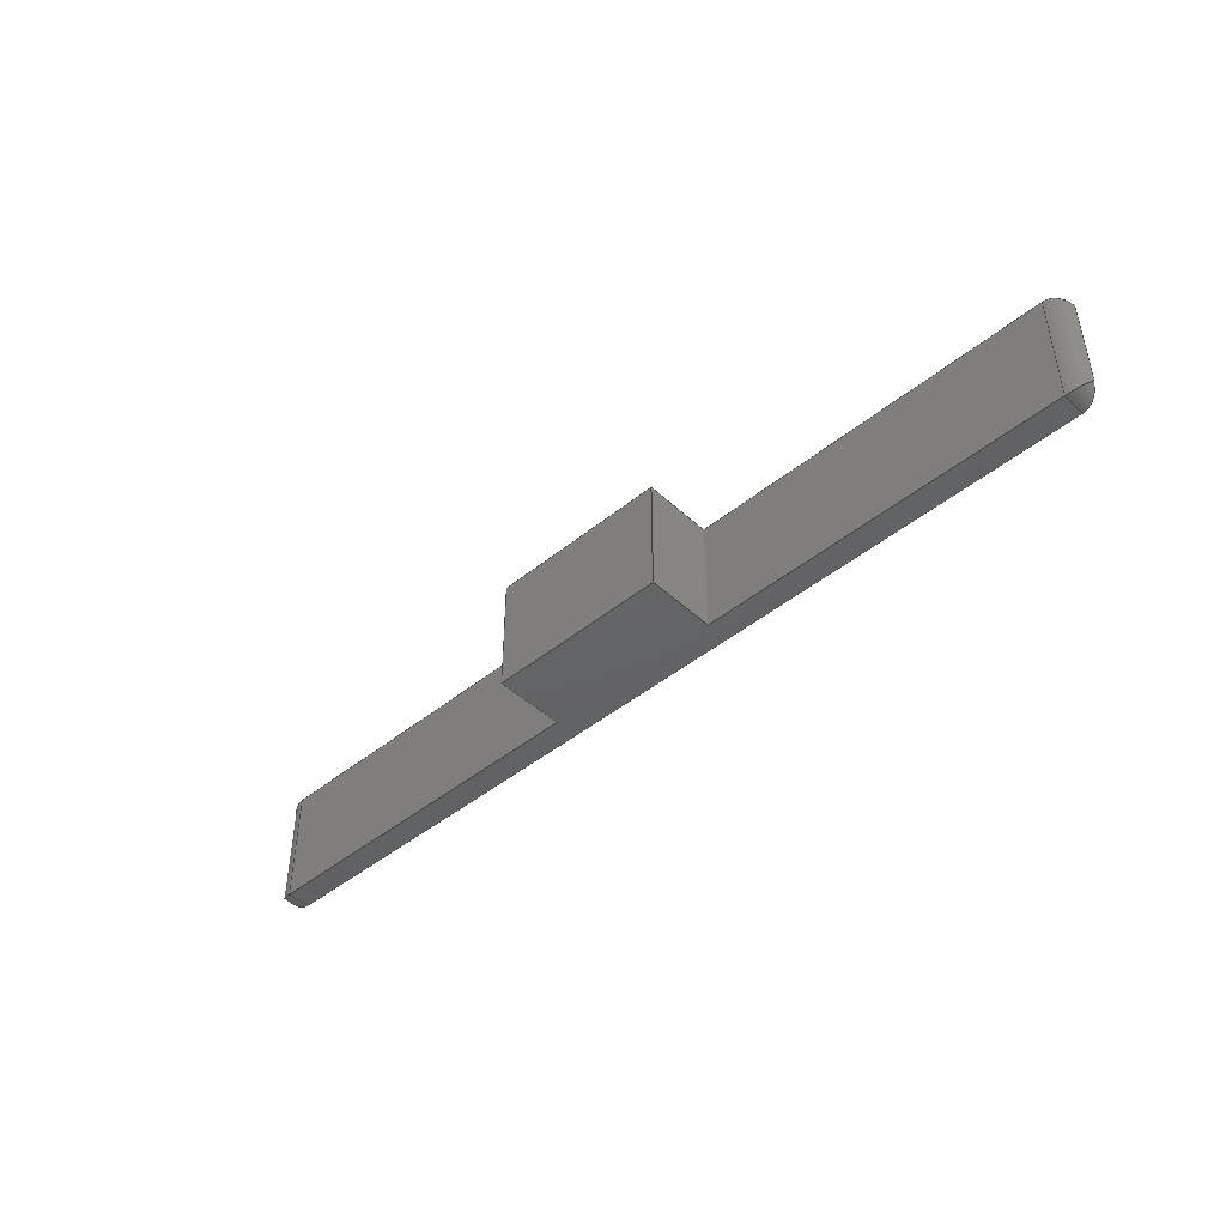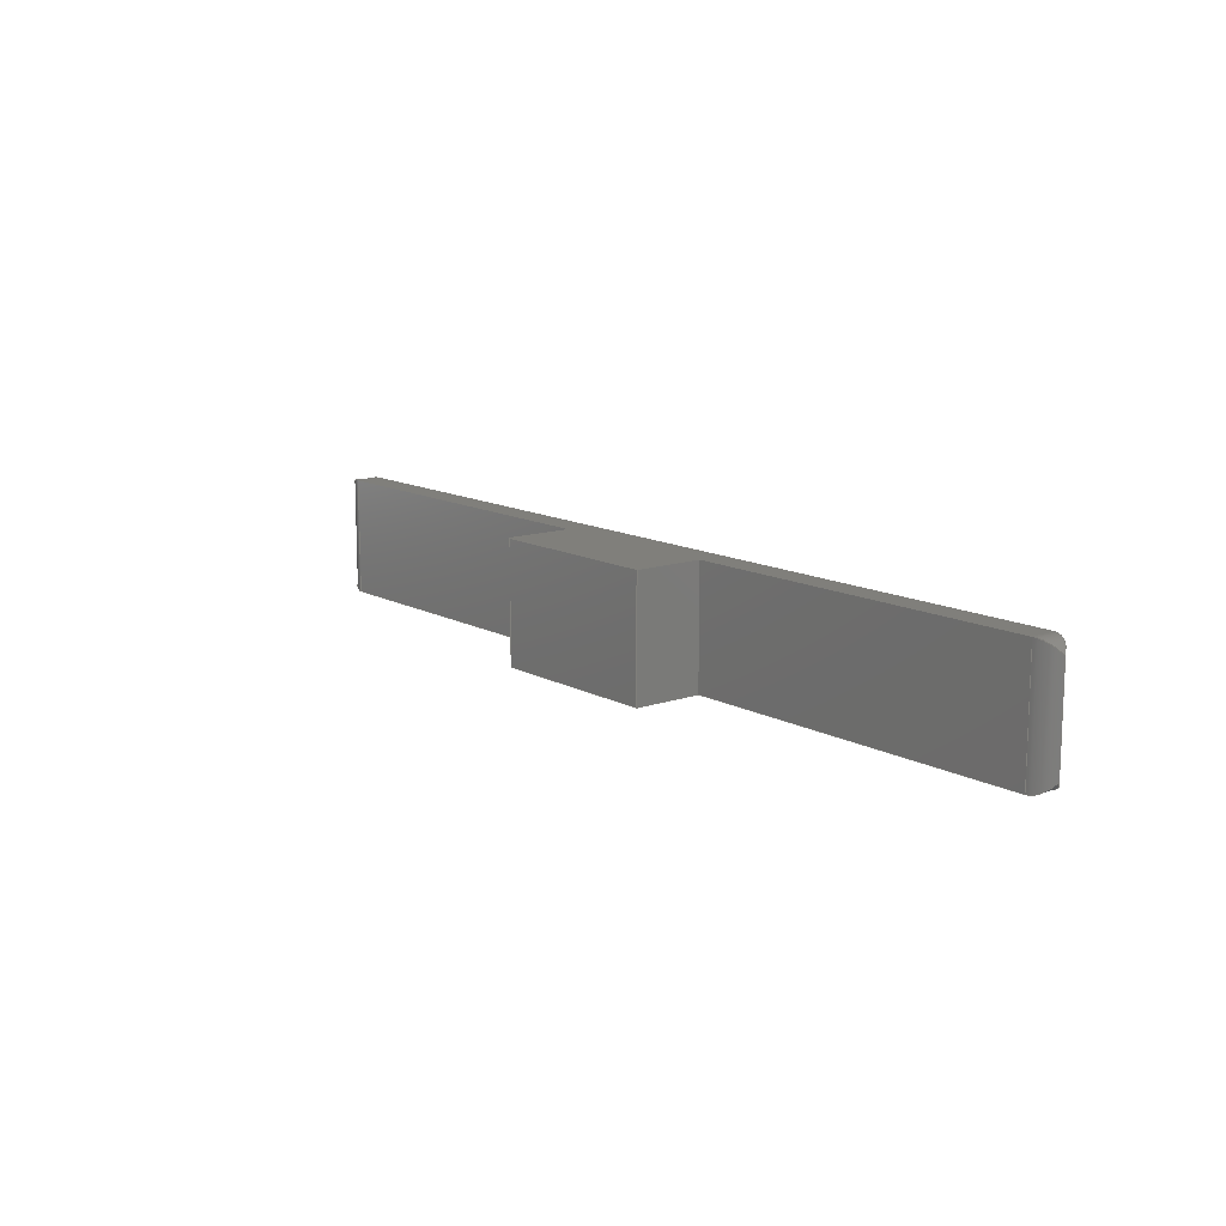
<metadata>
{"format":"step","ext":"step","renderer":"f3d","projection":"perspective","resolution":1024,"background":"white","views":[{"elev":-45.2,"azim":43.2,"up":"+Z"},{"elev":12.8,"azim":51.1,"up":"+Z"}]}
</metadata>
<code>
ISO-10303-21;
DATA;
#1=SHAPE_REPRESENTATION_RELATIONSHIP('','',#260,#2);
#2=ADVANCED_BREP_SHAPE_REPRESENTATION('',(#258),#434);
#3=PLANE('',#278);
#4=PLANE('',#279);
#5=PLANE('',#280);
#6=PLANE('',#281);
#7=PLANE('',#282);
#8=PLANE('',#283);
#9=PLANE('',#284);
#10=PLANE('',#285);
#11=LINE('',#369,#37);
#12=LINE('',#376,#38);
#13=LINE('',#383,#39);
#14=LINE('',#390,#40);
#15=LINE('',#392,#41);
#16=LINE('',#393,#42);
#17=LINE('',#395,#43);
#18=LINE('',#397,#44);
#19=LINE('',#398,#45);
#20=LINE('',#400,#46);
#21=LINE('',#402,#47);
#22=LINE('',#405,#48);
#23=LINE('',#407,#49);
#24=LINE('',#409,#50);
#25=LINE('',#411,#51);
#26=LINE('',#413,#52);
#27=LINE('',#415,#53);
#28=LINE('',#417,#54);
#29=LINE('',#418,#55);
#30=LINE('',#420,#56);
#31=LINE('',#421,#57);
#32=LINE('',#423,#58);
#33=LINE('',#425,#59);
#34=LINE('',#427,#60);
#35=LINE('',#429,#61);
#36=LINE('',#430,#62);
#37=VECTOR('',#294,1);
#38=VECTOR('',#301,1);
#39=VECTOR('',#308,1);
#40=VECTOR('',#315,1);
#41=VECTOR('',#318,1);
#42=VECTOR('',#319,1);
#43=VECTOR('',#322,1);
#44=VECTOR('',#325,1);
#45=VECTOR('',#326,1);
#46=VECTOR('',#329,1);
#47=VECTOR('',#332,1);
#48=VECTOR('',#333,1);
#49=VECTOR('',#334,1);
#50=VECTOR('',#335,1);
#51=VECTOR('',#338,1);
#52=VECTOR('',#339,1);
#53=VECTOR('',#340,1);
#54=VECTOR('',#343,1);
#55=VECTOR('',#344,1);
#56=VECTOR('',#347,1);
#57=VECTOR('',#348,1);
#58=VECTOR('',#351,1);
#59=VECTOR('',#352,1);
#60=VECTOR('',#353,1);
#61=VECTOR('',#356,1);
#62=VECTOR('',#357,1);
#63=ORIENTED_EDGE('',*,*,#131,.F.);
#64=ORIENTED_EDGE('',*,*,#132,.T.);
#65=ORIENTED_EDGE('',*,*,#133,.F.);
#66=ORIENTED_EDGE('',*,*,#134,.F.);
#67=ORIENTED_EDGE('',*,*,#135,.T.);
#68=ORIENTED_EDGE('',*,*,#136,.F.);
#69=ORIENTED_EDGE('',*,*,#137,.T.);
#70=ORIENTED_EDGE('',*,*,#138,.F.);
#71=ORIENTED_EDGE('',*,*,#139,.F.);
#72=ORIENTED_EDGE('',*,*,#140,.T.);
#73=ORIENTED_EDGE('',*,*,#141,.F.);
#74=ORIENTED_EDGE('',*,*,#142,.F.);
#75=ORIENTED_EDGE('',*,*,#132,.F.);
#76=ORIENTED_EDGE('',*,*,#143,.T.);
#77=ORIENTED_EDGE('',*,*,#140,.F.);
#78=ORIENTED_EDGE('',*,*,#144,.F.);
#79=ORIENTED_EDGE('',*,*,#143,.F.);
#80=ORIENTED_EDGE('',*,*,#131,.T.);
#81=ORIENTED_EDGE('',*,*,#145,.F.);
#82=ORIENTED_EDGE('',*,*,#141,.T.);
#83=ORIENTED_EDGE('',*,*,#135,.F.);
#84=ORIENTED_EDGE('',*,*,#146,.T.);
#85=ORIENTED_EDGE('',*,*,#137,.F.);
#86=ORIENTED_EDGE('',*,*,#147,.F.);
#87=ORIENTED_EDGE('',*,*,#146,.F.);
#88=ORIENTED_EDGE('',*,*,#134,.T.);
#89=ORIENTED_EDGE('',*,*,#148,.F.);
#90=ORIENTED_EDGE('',*,*,#138,.T.);
#91=ORIENTED_EDGE('',*,*,#149,.F.);
#92=ORIENTED_EDGE('',*,*,#150,.F.);
#93=ORIENTED_EDGE('',*,*,#151,.T.);
#94=ORIENTED_EDGE('',*,*,#152,.T.);
#95=ORIENTED_EDGE('',*,*,#153,.T.);
#96=ORIENTED_EDGE('',*,*,#154,.F.);
#97=ORIENTED_EDGE('',*,*,#155,.F.);
#98=ORIENTED_EDGE('',*,*,#150,.T.);
#99=ORIENTED_EDGE('',*,*,#156,.T.);
#100=ORIENTED_EDGE('',*,*,#148,.T.);
#101=ORIENTED_EDGE('',*,*,#157,.F.);
#102=ORIENTED_EDGE('',*,*,#154,.T.);
#103=ORIENTED_EDGE('',*,*,#158,.F.);
#104=ORIENTED_EDGE('',*,*,#147,.T.);
#105=ORIENTED_EDGE('',*,*,#159,.T.);
#106=ORIENTED_EDGE('',*,*,#145,.T.);
#107=ORIENTED_EDGE('',*,*,#160,.T.);
#108=ORIENTED_EDGE('',*,*,#144,.T.);
#109=ORIENTED_EDGE('',*,*,#161,.F.);
#110=ORIENTED_EDGE('',*,*,#162,.F.);
#111=ORIENTED_EDGE('',*,*,#163,.F.);
#112=ORIENTED_EDGE('',*,*,#152,.F.);
#113=ORIENTED_EDGE('',*,*,#164,.T.);
#114=ORIENTED_EDGE('',*,*,#162,.T.);
#115=ORIENTED_EDGE('',*,*,#157,.T.);
#116=ORIENTED_EDGE('',*,*,#136,.T.);
#117=ORIENTED_EDGE('',*,*,#158,.T.);
#118=ORIENTED_EDGE('',*,*,#133,.T.);
#119=ORIENTED_EDGE('',*,*,#160,.F.);
#120=ORIENTED_EDGE('',*,*,#164,.F.);
#121=ORIENTED_EDGE('',*,*,#151,.F.);
#122=ORIENTED_EDGE('',*,*,#155,.T.);
#123=ORIENTED_EDGE('',*,*,#161,.T.);
#124=ORIENTED_EDGE('',*,*,#142,.T.);
#125=ORIENTED_EDGE('',*,*,#159,.F.);
#126=ORIENTED_EDGE('',*,*,#139,.T.);
#127=ORIENTED_EDGE('',*,*,#156,.F.);
#128=ORIENTED_EDGE('',*,*,#153,.F.);
#129=ORIENTED_EDGE('',*,*,#149,.T.);
#130=ORIENTED_EDGE('',*,*,#163,.T.);
#131=EDGE_CURVE('',#165,#166,#185,.T.);
#132=EDGE_CURVE('',#165,#167,#186,.T.);
#133=EDGE_CURVE('',#166,#167,#11,.F.);
#134=EDGE_CURVE('',#168,#169,#187,.T.);
#135=EDGE_CURVE('',#168,#170,#188,.T.);
#136=EDGE_CURVE('',#169,#170,#12,.T.);
#137=EDGE_CURVE('',#171,#172,#189,.F.);
#138=EDGE_CURVE('',#173,#172,#190,.F.);
#139=EDGE_CURVE('',#171,#173,#13,.F.);
#140=EDGE_CURVE('',#174,#175,#191,.F.);
#141=EDGE_CURVE('',#176,#175,#192,.F.);
#142=EDGE_CURVE('',#174,#176,#14,.T.);
#143=EDGE_CURVE('',#165,#175,#15,.T.);
#144=EDGE_CURVE('',#167,#174,#16,.T.);
#145=EDGE_CURVE('',#176,#166,#17,.F.);
#146=EDGE_CURVE('',#168,#172,#18,.T.);
#147=EDGE_CURVE('',#170,#171,#19,.T.);
#148=EDGE_CURVE('',#173,#169,#20,.F.);
#149=EDGE_CURVE('',#177,#178,#21,.T.);
#150=EDGE_CURVE('',#179,#177,#22,.T.);
#151=EDGE_CURVE('',#179,#180,#23,.T.);
#152=EDGE_CURVE('',#180,#178,#24,.T.);
#153=EDGE_CURVE('',#177,#181,#25,.T.);
#154=EDGE_CURVE('',#182,#181,#26,.T.);
#155=EDGE_CURVE('',#179,#182,#27,.T.);
#156=EDGE_CURVE('',#181,#173,#28,.T.);
#157=EDGE_CURVE('',#182,#169,#29,.T.);
#158=EDGE_CURVE('',#170,#166,#30,.T.);
#159=EDGE_CURVE('',#171,#176,#31,.T.);
#160=EDGE_CURVE('',#183,#167,#32,.T.);
#161=EDGE_CURVE('',#184,#174,#33,.T.);
#162=EDGE_CURVE('',#183,#184,#34,.T.);
#163=EDGE_CURVE('',#178,#184,#35,.T.);
#164=EDGE_CURVE('',#180,#183,#36,.T.);
#165=VERTEX_POINT('',#365);
#166=VERTEX_POINT('',#366);
#167=VERTEX_POINT('',#368);
#168=VERTEX_POINT('',#372);
#169=VERTEX_POINT('',#373);
#170=VERTEX_POINT('',#375);
#171=VERTEX_POINT('',#379);
#172=VERTEX_POINT('',#380);
#173=VERTEX_POINT('',#382);
#174=VERTEX_POINT('',#386);
#175=VERTEX_POINT('',#387);
#176=VERTEX_POINT('',#389);
#177=VERTEX_POINT('',#403);
#178=VERTEX_POINT('',#404);
#179=VERTEX_POINT('',#406);
#180=VERTEX_POINT('',#408);
#181=VERTEX_POINT('',#412);
#182=VERTEX_POINT('',#414);
#183=VERTEX_POINT('',#424);
#184=VERTEX_POINT('',#426);
#185=ELLIPSE('',#263,0.002828,0.002);
#186=ELLIPSE('',#264,0.002828,0.002);
#187=ELLIPSE('',#266,0.002828,0.002);
#188=ELLIPSE('',#267,0.002828,0.002);
#189=ELLIPSE('',#269,0.002828,0.002);
#190=ELLIPSE('',#270,0.002828,0.002);
#191=ELLIPSE('',#272,0.002828,0.002);
#192=ELLIPSE('',#273,0.002828,0.002);
#193=EDGE_LOOP('',(#63,#64,#65));
#194=EDGE_LOOP('',(#66,#67,#68));
#195=EDGE_LOOP('',(#69,#70,#71));
#196=EDGE_LOOP('',(#72,#73,#74));
#197=EDGE_LOOP('',(#75,#76,#77,#78));
#198=EDGE_LOOP('',(#79,#80,#81,#82));
#199=EDGE_LOOP('',(#83,#84,#85,#86));
#200=EDGE_LOOP('',(#87,#88,#89,#90));
#201=EDGE_LOOP('',(#91,#92,#93,#94));
#202=EDGE_LOOP('',(#95,#96,#97,#98));
#203=EDGE_LOOP('',(#99,#100,#101,#102));
#204=EDGE_LOOP('',(#103,#104,#105,#106));
#205=EDGE_LOOP('',(#107,#108,#109,#110));
#206=EDGE_LOOP('',(#111,#112,#113,#114));
#207=EDGE_LOOP('',(#115,#116,#117,#118,#119,#120,#121,#122));
#208=EDGE_LOOP('',(#123,#124,#125,#126,#127,#128,#129,#130));
#209=FACE_BOUND('',#193,.T.);
#210=FACE_BOUND('',#194,.T.);
#211=FACE_BOUND('',#195,.T.);
#212=FACE_BOUND('',#196,.T.);
#213=FACE_BOUND('',#197,.T.);
#214=FACE_BOUND('',#198,.T.);
#215=FACE_BOUND('',#199,.T.);
#216=FACE_BOUND('',#200,.T.);
#217=FACE_BOUND('',#201,.T.);
#218=FACE_BOUND('',#202,.T.);
#219=FACE_BOUND('',#203,.T.);
#220=FACE_BOUND('',#204,.T.);
#221=FACE_BOUND('',#205,.T.);
#222=FACE_BOUND('',#206,.T.);
#223=FACE_BOUND('',#207,.T.);
#224=FACE_BOUND('',#208,.T.);
#225=CYLINDRICAL_SURFACE('',#262,0.002);
#226=CYLINDRICAL_SURFACE('',#265,0.002);
#227=CYLINDRICAL_SURFACE('',#268,0.002);
#228=CYLINDRICAL_SURFACE('',#271,0.002);
#229=CYLINDRICAL_SURFACE('',#274,0.002);
#230=CYLINDRICAL_SURFACE('',#275,0.002);
#231=CYLINDRICAL_SURFACE('',#276,0.002);
#232=CYLINDRICAL_SURFACE('',#277,0.002);
#233=ADVANCED_FACE('',(#209),#225,.T.);
#234=ADVANCED_FACE('',(#210),#226,.T.);
#235=ADVANCED_FACE('',(#211),#227,.T.);
#236=ADVANCED_FACE('',(#212),#228,.T.);
#237=ADVANCED_FACE('',(#213),#229,.T.);
#238=ADVANCED_FACE('',(#214),#230,.T.);
#239=ADVANCED_FACE('',(#215),#231,.T.);
#240=ADVANCED_FACE('',(#216),#232,.T.);
#241=ADVANCED_FACE('',(#217),#3,.T.);
#242=ADVANCED_FACE('',(#218),#4,.F.);
#243=ADVANCED_FACE('',(#219),#5,.F.);
#244=ADVANCED_FACE('',(#220),#6,.F.);
#245=ADVANCED_FACE('',(#221),#7,.T.);
#246=ADVANCED_FACE('',(#222),#8,.T.);
#247=ADVANCED_FACE('',(#223),#9,.T.);
#248=ADVANCED_FACE('',(#224),#10,.F.);
#249=CLOSED_SHELL('',(#233,#234,#235,#236,#237,#238,#239,#240,#241,#242,
#243,#244,#245,#246,#247,#248));
#250=STYLED_ITEM('',(#251),#258);
#251=PRESENTATION_STYLE_ASSIGNMENT((#252));
#252=SURFACE_STYLE_USAGE(.BOTH.,#253);
#253=SURFACE_SIDE_STYLE('',(#254));
#254=SURFACE_STYLE_FILL_AREA(#255);
#255=FILL_AREA_STYLE('',(#256));
#256=FILL_AREA_STYLE_COLOUR('',#257);
#257=COLOUR_RGB('',0.6157,0.8118,0.9294);
#258=MANIFOLD_SOLID_BREP('Knives Holder',#249);
#259=SHAPE_DEFINITION_REPRESENTATION(#439,#260);
#260=SHAPE_REPRESENTATION('Knives Holder',(#261),#434);
#261=AXIS2_PLACEMENT_3D('',#362,#286,#287);
#262=AXIS2_PLACEMENT_3D('',#363,#288,#289);
#263=AXIS2_PLACEMENT_3D('',#364,#290,#291);
#264=AXIS2_PLACEMENT_3D('',#367,#292,#293);
#265=AXIS2_PLACEMENT_3D('',#370,#295,#296);
#266=AXIS2_PLACEMENT_3D('',#371,#297,#298);
#267=AXIS2_PLACEMENT_3D('',#374,#299,#300);
#268=AXIS2_PLACEMENT_3D('',#377,#302,#303);
#269=AXIS2_PLACEMENT_3D('',#378,#304,#305);
#270=AXIS2_PLACEMENT_3D('',#381,#306,#307);
#271=AXIS2_PLACEMENT_3D('',#384,#309,#310);
#272=AXIS2_PLACEMENT_3D('',#385,#311,#312);
#273=AXIS2_PLACEMENT_3D('',#388,#313,#314);
#274=AXIS2_PLACEMENT_3D('',#391,#316,#317);
#275=AXIS2_PLACEMENT_3D('',#394,#320,#321);
#276=AXIS2_PLACEMENT_3D('',#396,#323,#324);
#277=AXIS2_PLACEMENT_3D('',#399,#327,#328);
#278=AXIS2_PLACEMENT_3D('',#401,#330,#331);
#279=AXIS2_PLACEMENT_3D('',#410,#336,#337);
#280=AXIS2_PLACEMENT_3D('',#416,#341,#342);
#281=AXIS2_PLACEMENT_3D('',#419,#345,#346);
#282=AXIS2_PLACEMENT_3D('',#422,#349,#350);
#283=AXIS2_PLACEMENT_3D('',#428,#354,#355);
#284=AXIS2_PLACEMENT_3D('',#431,#358,#359);
#285=AXIS2_PLACEMENT_3D('',#432,#360,#361);
#286=DIRECTION('',(0,0,1));
#287=DIRECTION('',(1,0,0));
#288=DIRECTION('',(0,1,0));
#289=DIRECTION('',(0,0,1));
#290=DIRECTION('',(0,0.7071,-0.7071));
#291=DIRECTION('',(0,0.7071,0.7071));
#292=DIRECTION('',(0,0.7071,0.7071));
#293=DIRECTION('',(0,0.7071,-0.7071));
#294=DIRECTION('',(0,1,0));
#295=DIRECTION('',(0,-1,0));
#296=DIRECTION('',(0,0,-1));
#297=DIRECTION('',(0,-0.7071,-0.7071));
#298=DIRECTION('',(0,-0.7071,0.7071));
#299=DIRECTION('',(0,-0.7071,0.7071));
#300=DIRECTION('',(0,-0.7071,-0.7071));
#301=DIRECTION('',(0,1,0));
#302=DIRECTION('',(0,1,0));
#303=DIRECTION('',(0,0,1));
#304=DIRECTION('',(0,0.7071,0.7071));
#305=DIRECTION('',(0,0.7071,-0.7071));
#306=DIRECTION('',(0,0.7071,-0.7071));
#307=DIRECTION('',(0,0.7071,0.7071));
#308=DIRECTION('',(0,1,0));
#309=DIRECTION('',(0,-1,0));
#310=DIRECTION('',(0,0,-1));
#311=DIRECTION('',(0,-0.7071,0.7071));
#312=DIRECTION('',(0,-0.7071,-0.7071));
#313=DIRECTION('',(0,-0.7071,-0.7071));
#314=DIRECTION('',(0,-0.7071,0.7071));
#315=DIRECTION('',(0,1,0));
#316=DIRECTION('',(0,0,-1));
#317=DIRECTION('',(-1,0,0));
#318=DIRECTION('',(0,0,-1));
#319=DIRECTION('',(0,0,-1));
#320=DIRECTION('',(0,0,1));
#321=DIRECTION('',(1,0,0));
#322=DIRECTION('',(0,0,-1));
#323=DIRECTION('',(0,0,-1));
#324=DIRECTION('',(-1,0,0));
#325=DIRECTION('',(0,0,-1));
#326=DIRECTION('',(0,0,-1));
#327=DIRECTION('',(0,0,-1));
#328=DIRECTION('',(-1,0,0));
#329=DIRECTION('',(0,0,-1));
#330=DIRECTION('',(0,-1,0));
#331=DIRECTION('',(0,0,-1));
#332=DIRECTION('',(-1,0,0));
#333=DIRECTION('',(0,0,-1));
#334=DIRECTION('',(-1,0,0));
#335=DIRECTION('',(0,0,-1));
#336=DIRECTION('',(-1,0,0));
#337=DIRECTION('',(0,0,1));
#338=DIRECTION('',(0,1,0));
#339=DIRECTION('',(0,0,-1));
#340=DIRECTION('',(0,1,0));
#341=DIRECTION('',(0,1,0));
#342=DIRECTION('',(0,0,1));
#343=DIRECTION('',(1,0,0));
#344=DIRECTION('',(1,0,0));
#345=DIRECTION('',(0,-1,0));
#346=DIRECTION('',(0,0,-1));
#347=DIRECTION('',(-1,0,0));
#348=DIRECTION('',(-1,0,0));
#349=DIRECTION('',(1.201e-16,-1,0));
#350=DIRECTION('',(1,1.201e-16,0));
#351=DIRECTION('',(-1,-1.201e-16,0));
#352=DIRECTION('',(-1,-1.201e-16,0));
#353=DIRECTION('',(0,0,-1));
#354=DIRECTION('',(-1,0,0));
#355=DIRECTION('',(0,0,1));
#356=DIRECTION('',(0,1,0));
#357=DIRECTION('',(0,1,0));
#358=DIRECTION('',(0,0,1));
#359=DIRECTION('',(1,0,0));
#360=DIRECTION('',(0,0,1));
#361=DIRECTION('',(1,0,0));
#362=CARTESIAN_POINT('',(0,0,0));
#363=CARTESIAN_POINT('',(-0.038,-0.001338,0.008));
#364=CARTESIAN_POINT('',(-0.038,-0.002338,0.008));
#365=CARTESIAN_POINT('',(-0.03973,-0.001338,0.009));
#366=CARTESIAN_POINT('',(-0.038,-0.0003384,0.01));
#367=CARTESIAN_POINT('',(-0.038,-0.0003384,0.008));
#368=CARTESIAN_POINT('',(-0.038,-0.002338,0.01));
#369=CARTESIAN_POINT('',(-0.038,-0.001745,0.01));
#370=CARTESIAN_POINT('',(0.038,-0.001745,0.008));
#371=CARTESIAN_POINT('',(0.038,-0.0003384,0.008));
#372=CARTESIAN_POINT('',(0.03973,-0.001338,0.009));
#373=CARTESIAN_POINT('',(0.038,-0.002338,0.01));
#374=CARTESIAN_POINT('',(0.038,-0.002338,0.008));
#375=CARTESIAN_POINT('',(0.038,-0.0003384,0.01));
#376=CARTESIAN_POINT('',(0.038,-0.001745,0.01));
#377=CARTESIAN_POINT('',(0.038,-0.001338,0.002));
#378=CARTESIAN_POINT('',(0.038,-0.002338,0.002));
#379=CARTESIAN_POINT('',(0.038,-0.0003384,0));
#380=CARTESIAN_POINT('',(0.03973,-0.001338,0.001));
#381=CARTESIAN_POINT('',(0.038,-0.0003384,0.002));
#382=CARTESIAN_POINT('',(0.038,-0.002338,0));
#383=CARTESIAN_POINT('',(0.038,-0.001745,0));
#384=CARTESIAN_POINT('',(-0.038,-0.001745,0.002));
#385=CARTESIAN_POINT('',(-0.038,-0.0003384,0.002));
#386=CARTESIAN_POINT('',(-0.038,-0.002338,0));
#387=CARTESIAN_POINT('',(-0.03973,-0.001338,0.001));
#388=CARTESIAN_POINT('',(-0.038,-0.002338,0.002));
#389=CARTESIAN_POINT('',(-0.038,-0.0003384,0));
#390=CARTESIAN_POINT('',(-0.038,-0.001745,0));
#391=CARTESIAN_POINT('',(-0.038,-0.0003384,0.01));
#392=CARTESIAN_POINT('',(-0.03973,-0.001338,0.01));
#393=CARTESIAN_POINT('',(-0.038,-0.002338,0.01));
#394=CARTESIAN_POINT('',(-0.038,-0.002338,0.01));
#395=CARTESIAN_POINT('',(-0.038,-0.0003384,0.01));
#396=CARTESIAN_POINT('',(0.038,-0.002338,0.01));
#397=CARTESIAN_POINT('',(0.03973,-0.001338,0.01));
#398=CARTESIAN_POINT('',(0.038,-0.0003384,0.01));
#399=CARTESIAN_POINT('',(0.038,-0.0003384,0.01));
#400=CARTESIAN_POINT('',(0.038,-0.002338,0.01));
#401=CARTESIAN_POINT('',(-0.00375,-0.008143,0.01));
#402=CARTESIAN_POINT('',(-0.00375,-0.008143,0));
#403=CARTESIAN_POINT('',(0.0075,-0.008143,0));
#404=CARTESIAN_POINT('',(-0.0075,-0.008143,0));
#405=CARTESIAN_POINT('',(0.0075,-0.008143,0.01));
#406=CARTESIAN_POINT('',(0.0075,-0.008143,0.01));
#407=CARTESIAN_POINT('',(-0.00375,-0.008143,0.01));
#408=CARTESIAN_POINT('',(-0.0075,-0.008143,0.01));
#409=CARTESIAN_POINT('',(-0.0075,-0.008143,0.01));
#410=CARTESIAN_POINT('',(0.0075,-0.005241,0.01));
#411=CARTESIAN_POINT('',(0.0075,-0.005241,0));
#412=CARTESIAN_POINT('',(0.0075,-0.002338,0));
#413=CARTESIAN_POINT('',(0.0075,-0.002338,0.01));
#414=CARTESIAN_POINT('',(0.0075,-0.002338,0.01));
#415=CARTESIAN_POINT('',(0.0075,-0.005241,0.01));
#416=CARTESIAN_POINT('',(0.02375,-0.002338,0.01));
#417=CARTESIAN_POINT('',(0.02375,-0.002338,0));
#418=CARTESIAN_POINT('',(0.02375,-0.002338,0.01));
#419=CARTESIAN_POINT('',(0.02,-0.0003384,0.01));
#420=CARTESIAN_POINT('',(0.02,-0.0003384,0.01));
#421=CARTESIAN_POINT('',(0.02,-0.0003384,0));
#422=CARTESIAN_POINT('',(-0.02375,-0.002338,0.01));
#423=CARTESIAN_POINT('',(-0.02375,-0.002338,0.01));
#424=CARTESIAN_POINT('',(-0.0075,-0.002338,0.01));
#425=CARTESIAN_POINT('',(-0.02375,-0.002338,0));
#426=CARTESIAN_POINT('',(-0.0075,-0.002338,0));
#427=CARTESIAN_POINT('',(-0.0075,-0.002338,0.01));
#428=CARTESIAN_POINT('',(-0.0075,-0.005241,0.01));
#429=CARTESIAN_POINT('',(-0.0075,-0.005241,0));
#430=CARTESIAN_POINT('',(-0.0075,-0.005241,0.01));
#431=CARTESIAN_POINT('',(-0.001454,-0.001745,0.01));
#432=CARTESIAN_POINT('',(-0.001454,-0.001745,0));
#433=MECHANICAL_DESIGN_GEOMETRIC_PRESENTATION_REPRESENTATION('',(#250),
#434);
#434=(
GEOMETRIC_REPRESENTATION_CONTEXT(3)
GLOBAL_UNCERTAINTY_ASSIGNED_CONTEXT((#435))
GLOBAL_UNIT_ASSIGNED_CONTEXT((#438,#437,#436))
REPRESENTATION_CONTEXT('Knives Holder','TOP_LEVEL_ASSEMBLY_PART')
);
#435=UNCERTAINTY_MEASURE_WITH_UNIT(LENGTH_MEASURE(5e-06),#438,
'DISTANCE_ACCURACY_VALUE','Maximum Tolerance applied to model');
#436=(
NAMED_UNIT(*)
SI_UNIT($,.STERADIAN.)
SOLID_ANGLE_UNIT()
);
#437=(
NAMED_UNIT(*)
PLANE_ANGLE_UNIT()
SI_UNIT($,.RADIAN.)
);
#438=(
LENGTH_UNIT()
NAMED_UNIT(*)
SI_UNIT($,.METRE.)
);
#439=PRODUCT_DEFINITION_SHAPE('','',#440);
#440=PRODUCT_DEFINITION('','',#442,#441);
#441=PRODUCT_DEFINITION_CONTEXT('',#448,'design');
#442=PRODUCT_DEFINITION_FORMATION_WITH_SPECIFIED_SOURCE('','',#444,
 .NOT_KNOWN.);
#443=PRODUCT_RELATED_PRODUCT_CATEGORY('','',(#444));
#444=PRODUCT('Knives Holder','Knives Holder','Knives Holder',(#446));
#445=PRODUCT_CATEGORY('','');
#446=PRODUCT_CONTEXT('',#448,'mechanical');
#447=APPLICATION_PROTOCOL_DEFINITION('international standard',
'ap242_managed_model_based_3d_engineering',2011,#448);
#448=APPLICATION_CONTEXT('managed model based 3d engineering');
ENDSEC;
END-ISO-10303-21;

</code>
